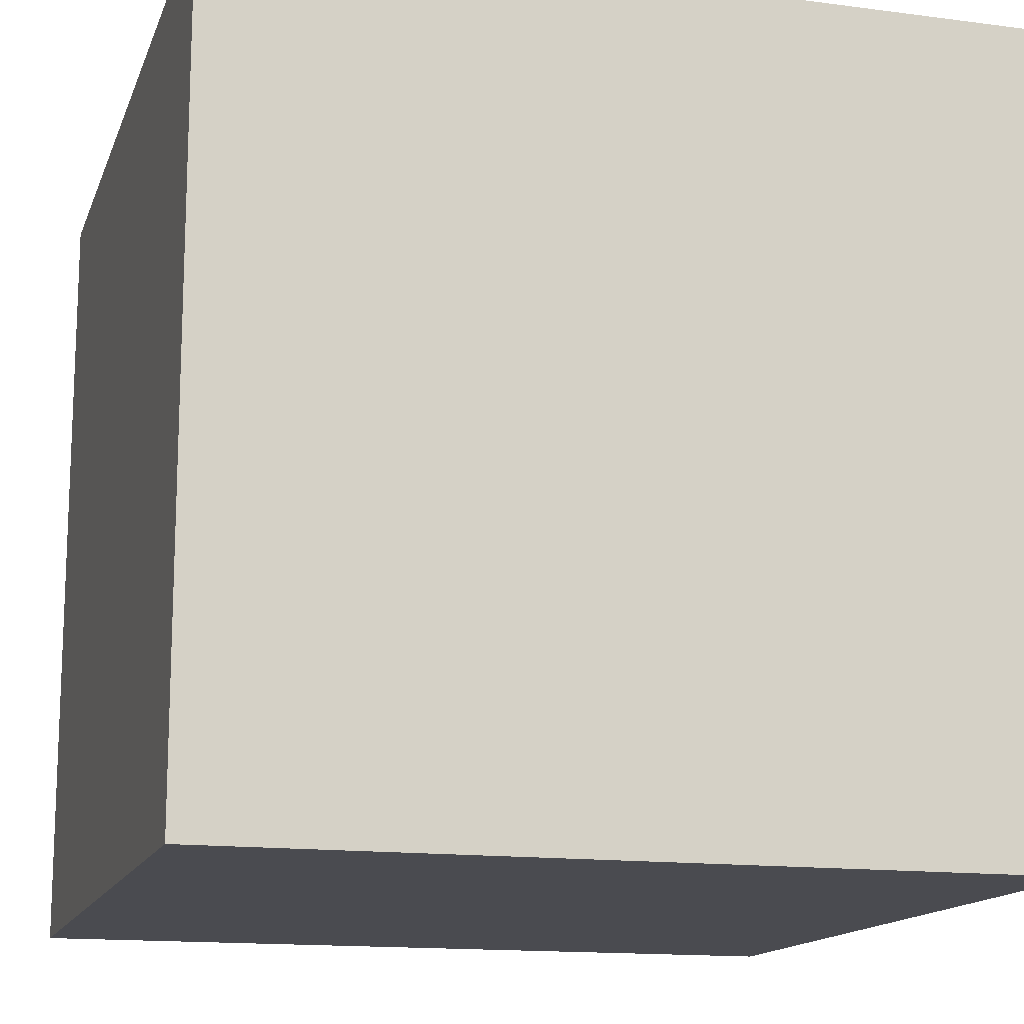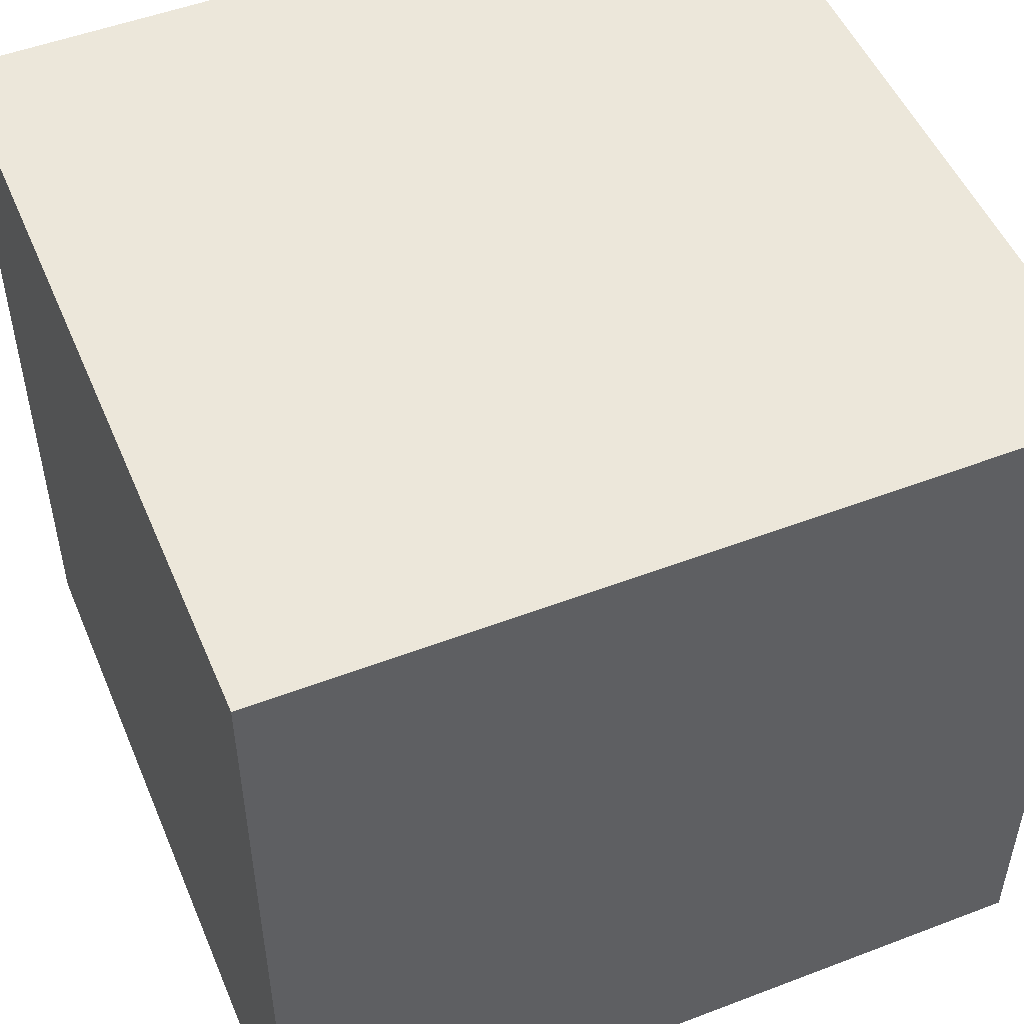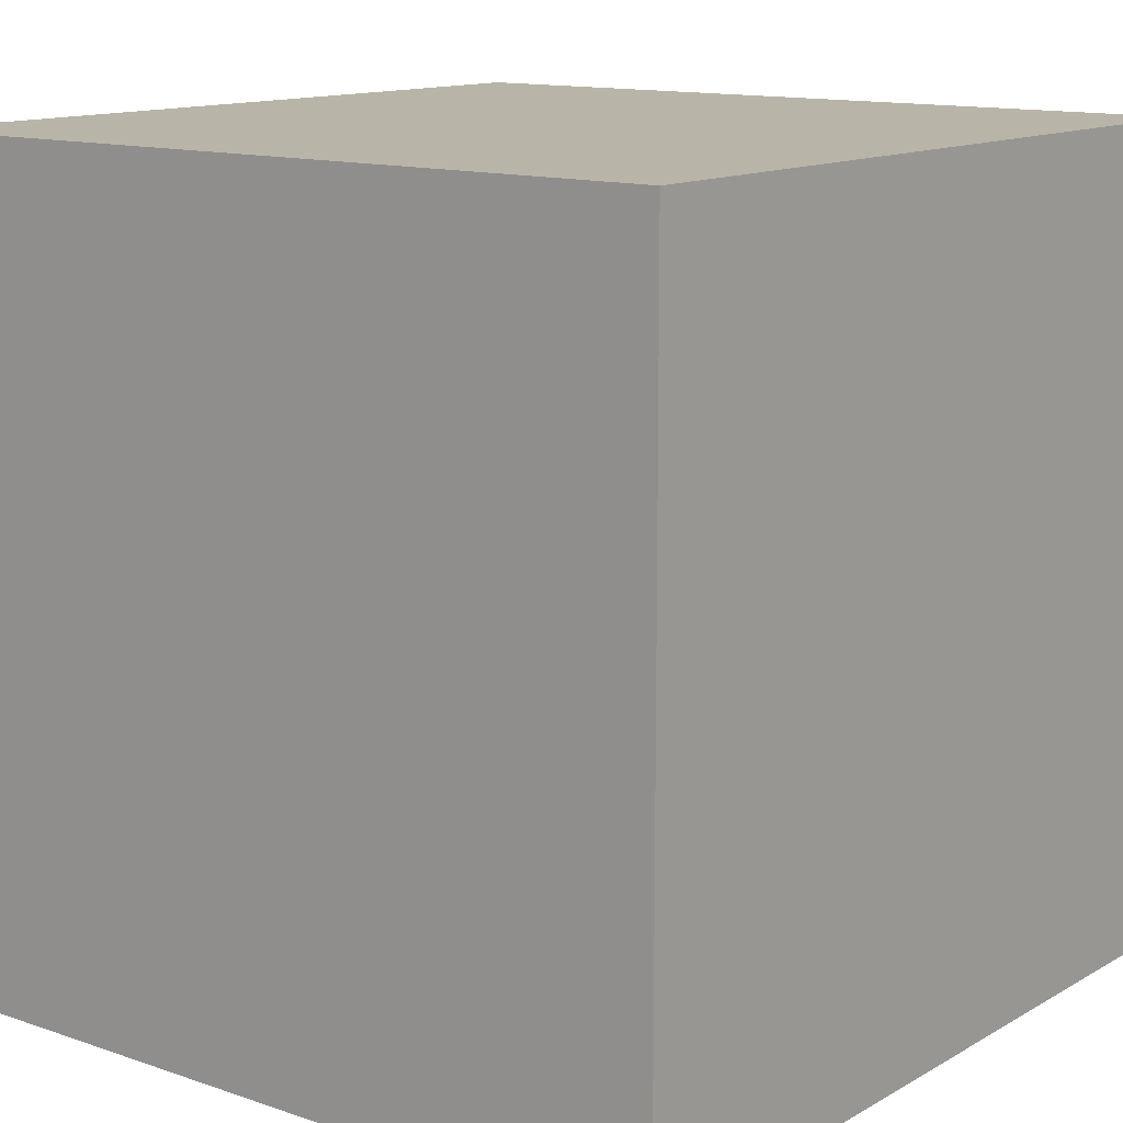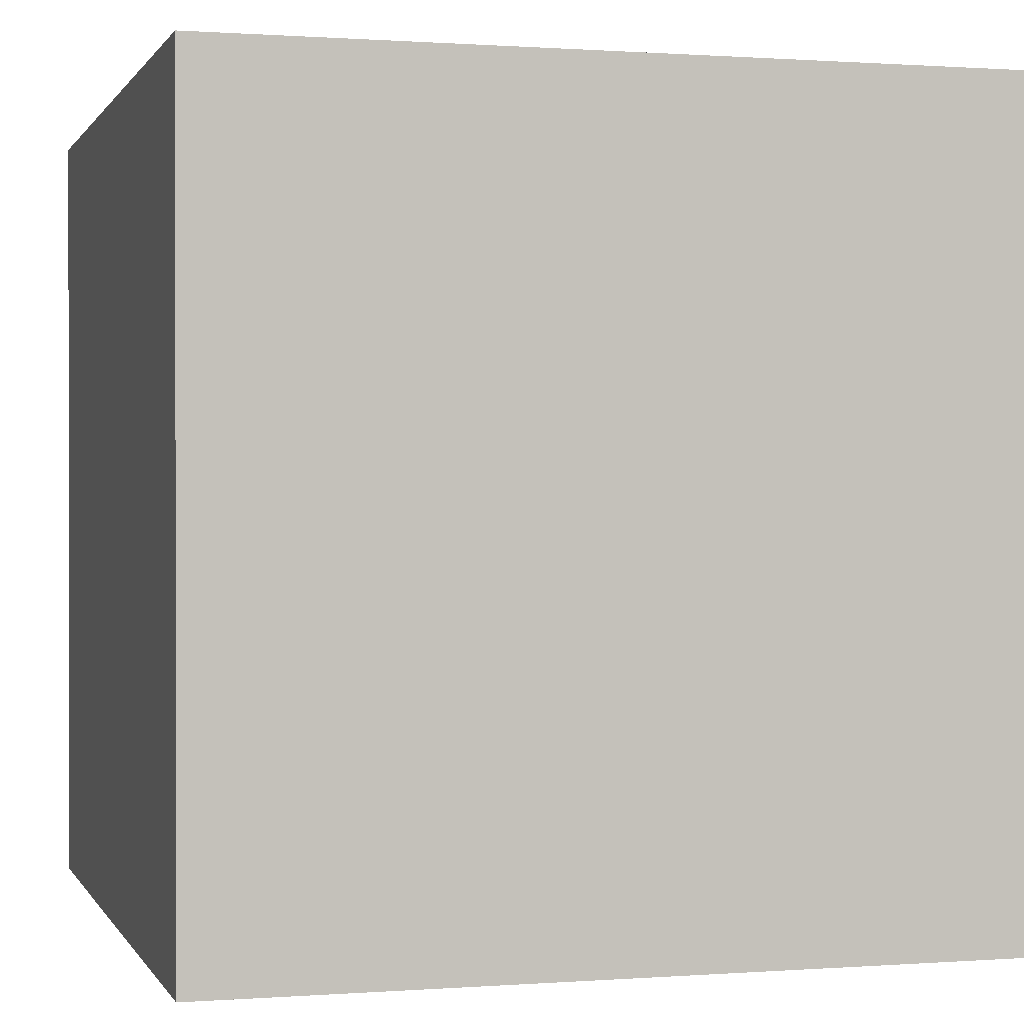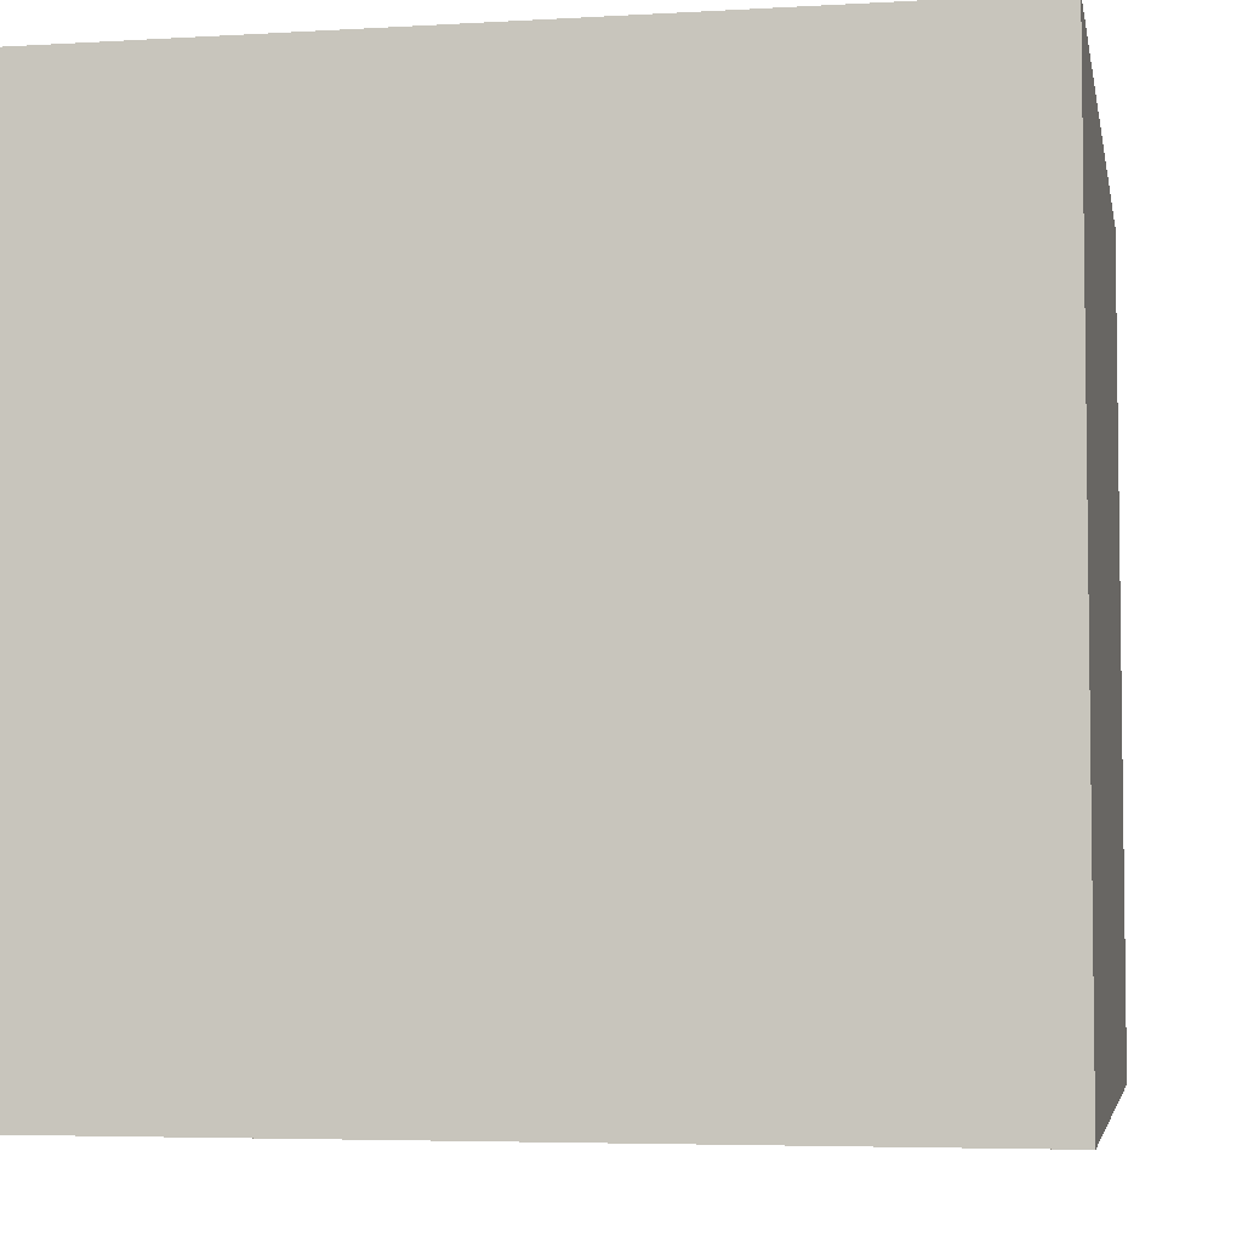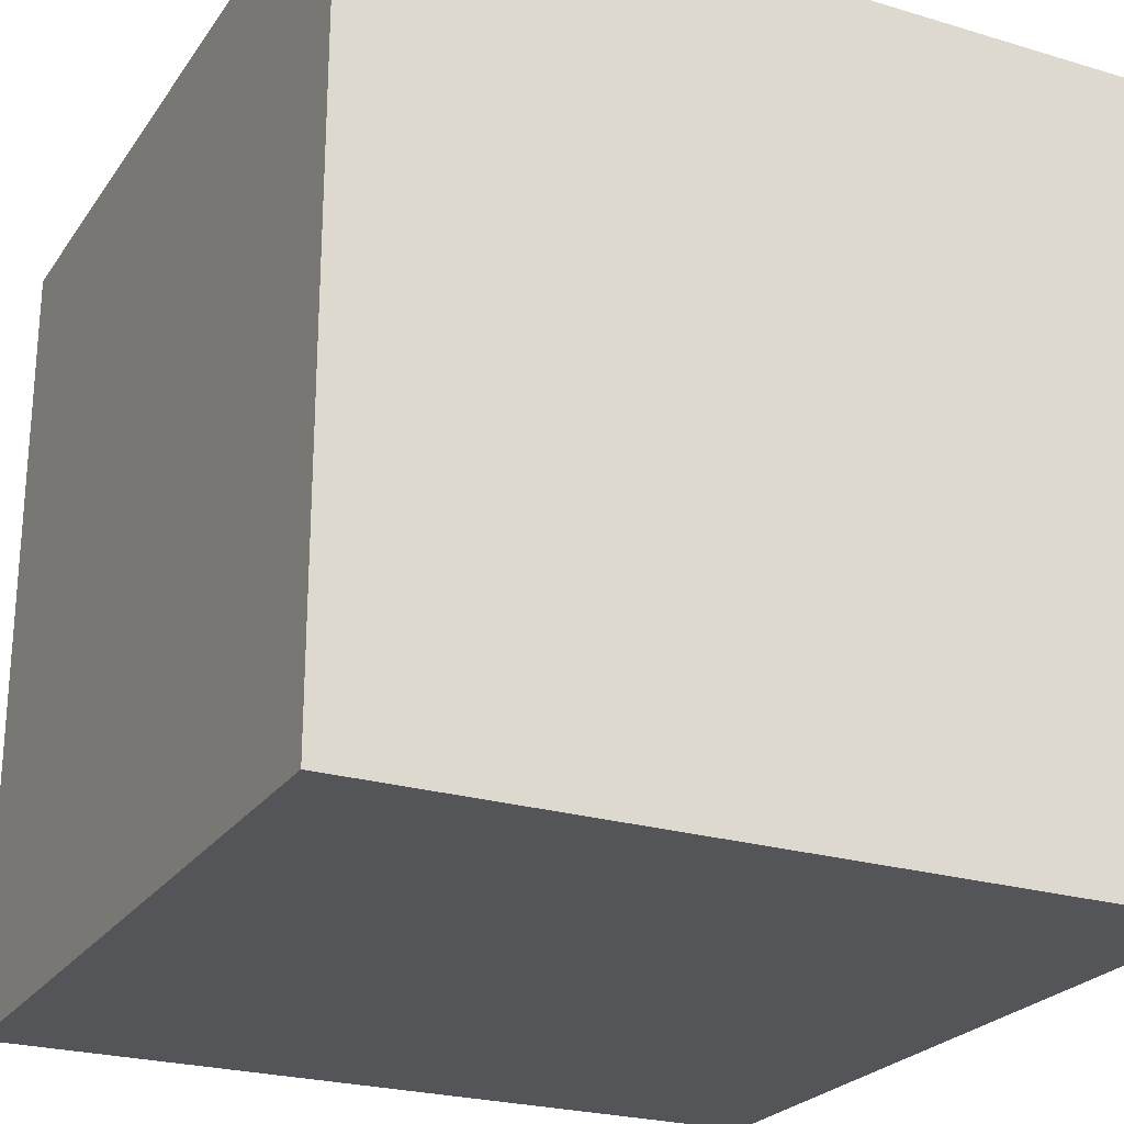
<metadata>
{"format":"obj","ext":"obj","renderer":"f3d","projection":"perspective","resolution":1024,"background":"white","views":[{"elev":-14.6,"azim":74.0,"up":"+Z"},{"elev":50.9,"azim":157.4,"up":"+Z"},{"elev":13.0,"azim":38.0,"up":"+Y"},{"elev":0.5,"azim":74.3,"up":"+Z"},{"elev":-5.0,"azim":100.4,"up":"+Y"},{"elev":-24.3,"azim":-26.3,"up":"+Z"}]}
</metadata>
<code>
o Box 1
v 5 5 5
v 5 5 -5
v 5 -5 5
v 5 -5 -5
v -5 5 -5
v -5 5 5
v -5 -5 -5
v -5 -5 5
v -5 5 -5
v 5 5 -5
v -5 5 5
v 5 5 5
v -5 -5 5
v 5 -5 5
v -5 -5 -5
v 5 -5 -5
v -5 5 5
v 5 5 5
v -5 -5 5
v 5 -5 5
v 5 5 -5
v -5 5 -5
v 5 -5 -5
v -5 -5 -5
f 1 3 2
f 3 4 2
f 5 7 6
f 7 8 6
f 9 11 10
f 11 12 10
f 13 15 14
f 15 16 14
f 17 19 18
f 19 20 18
f 21 23 22
f 23 24 22

</code>
